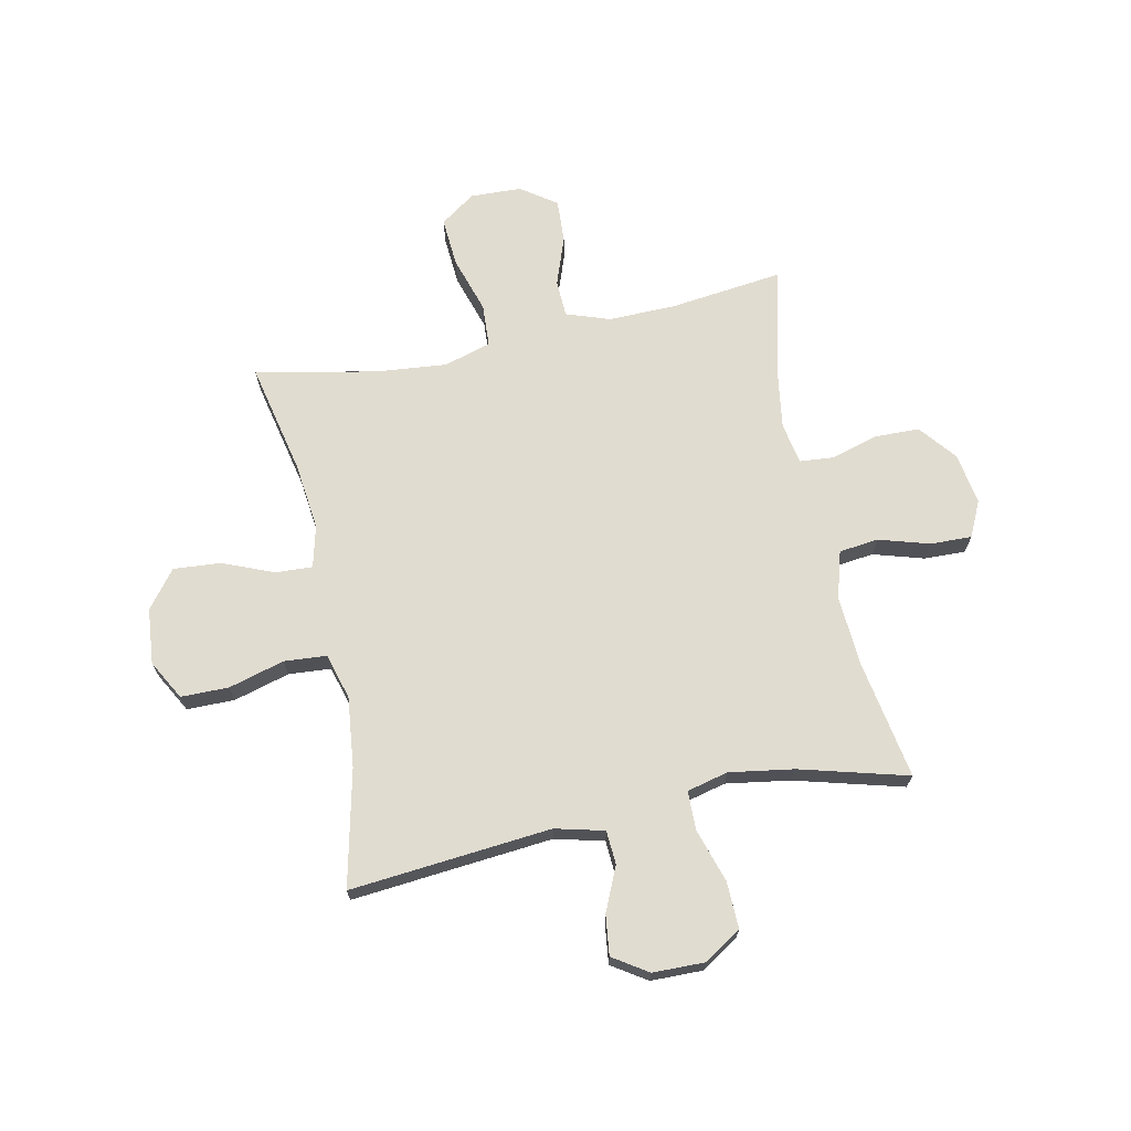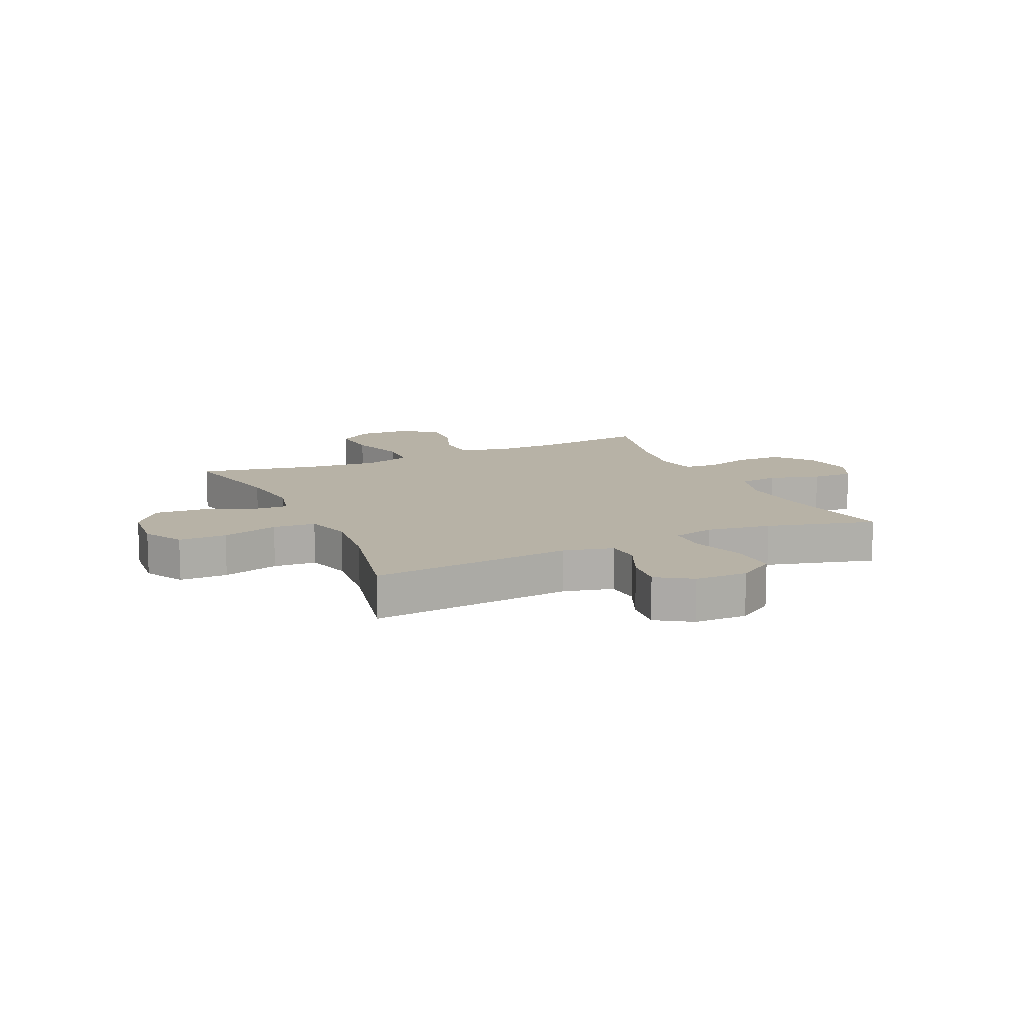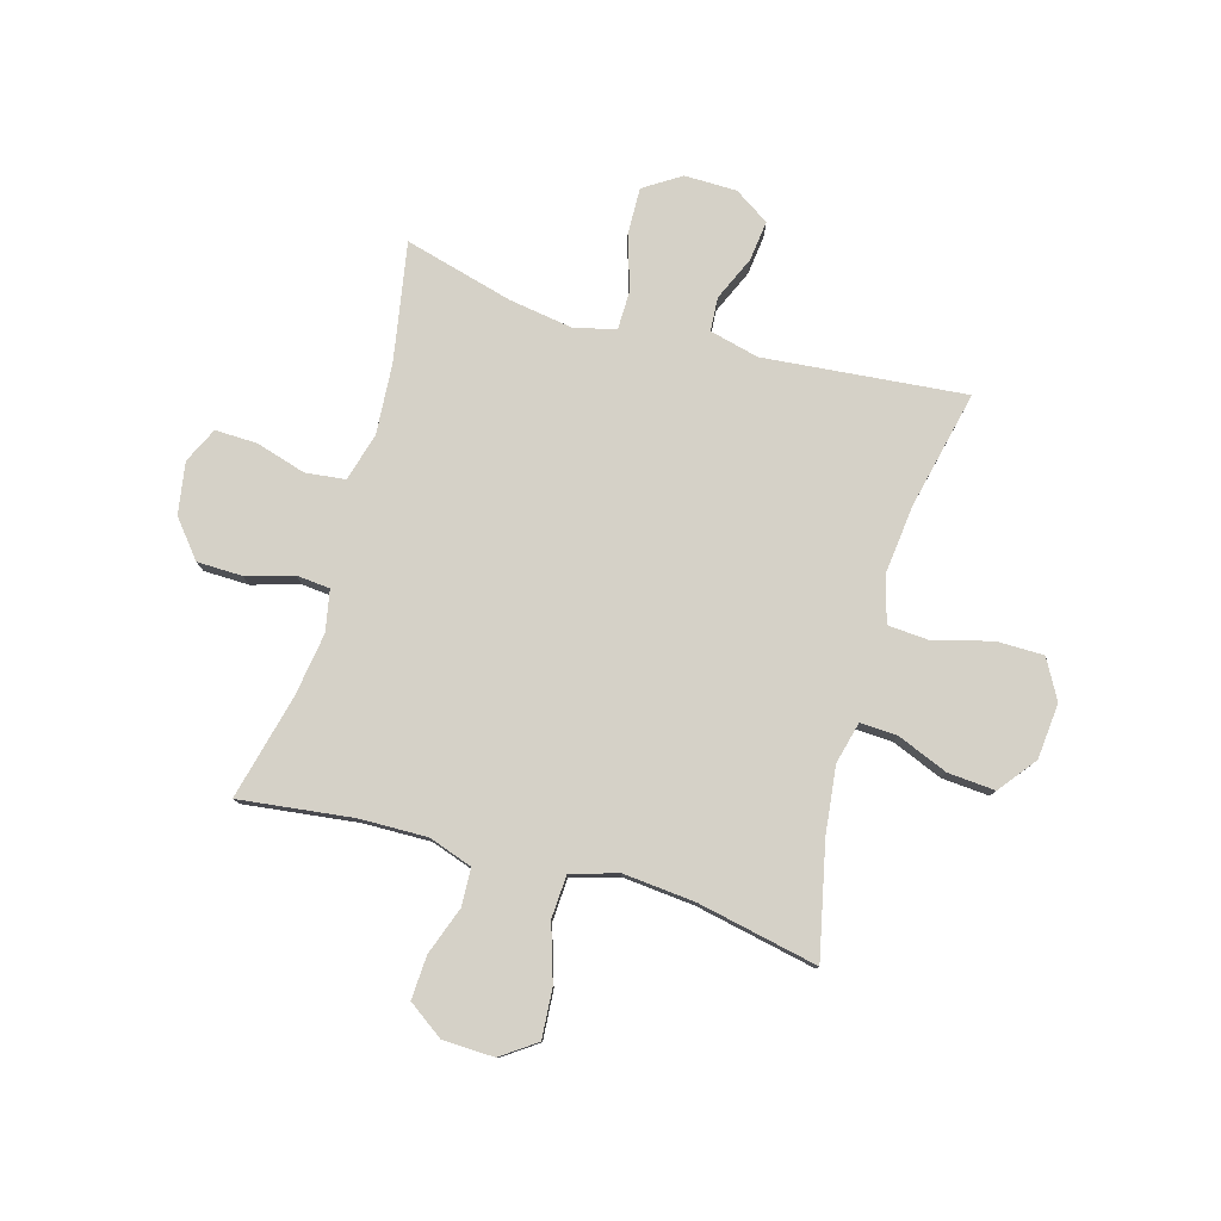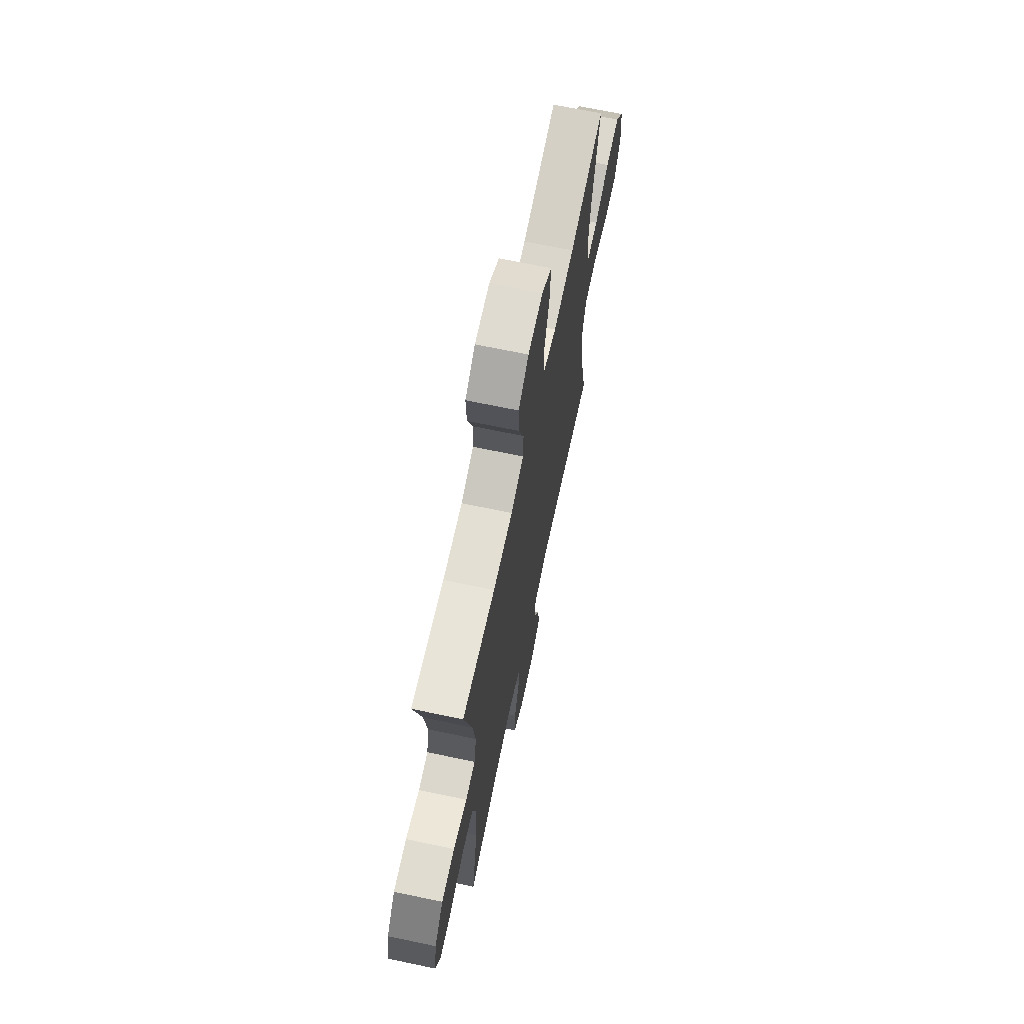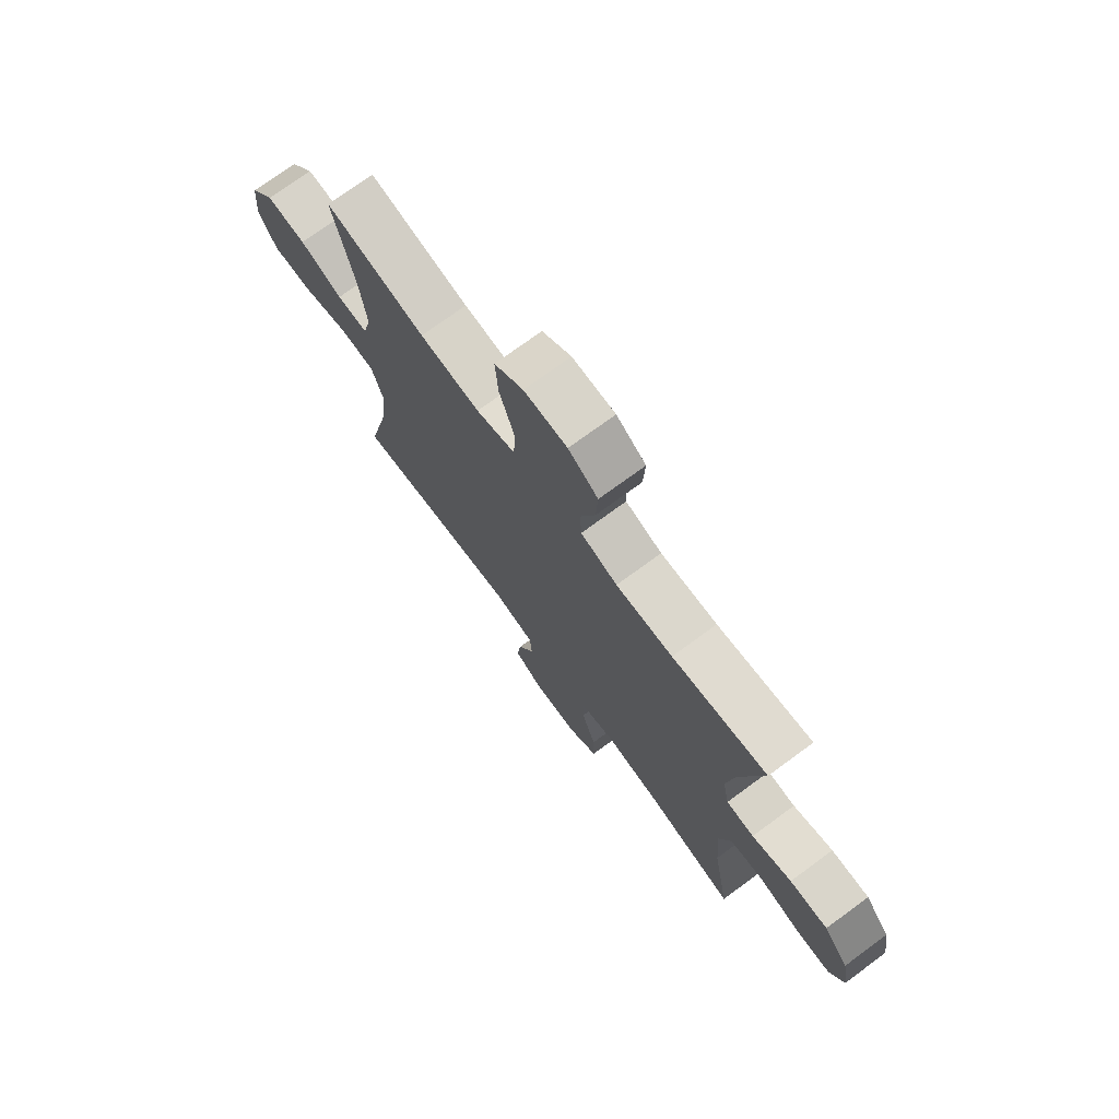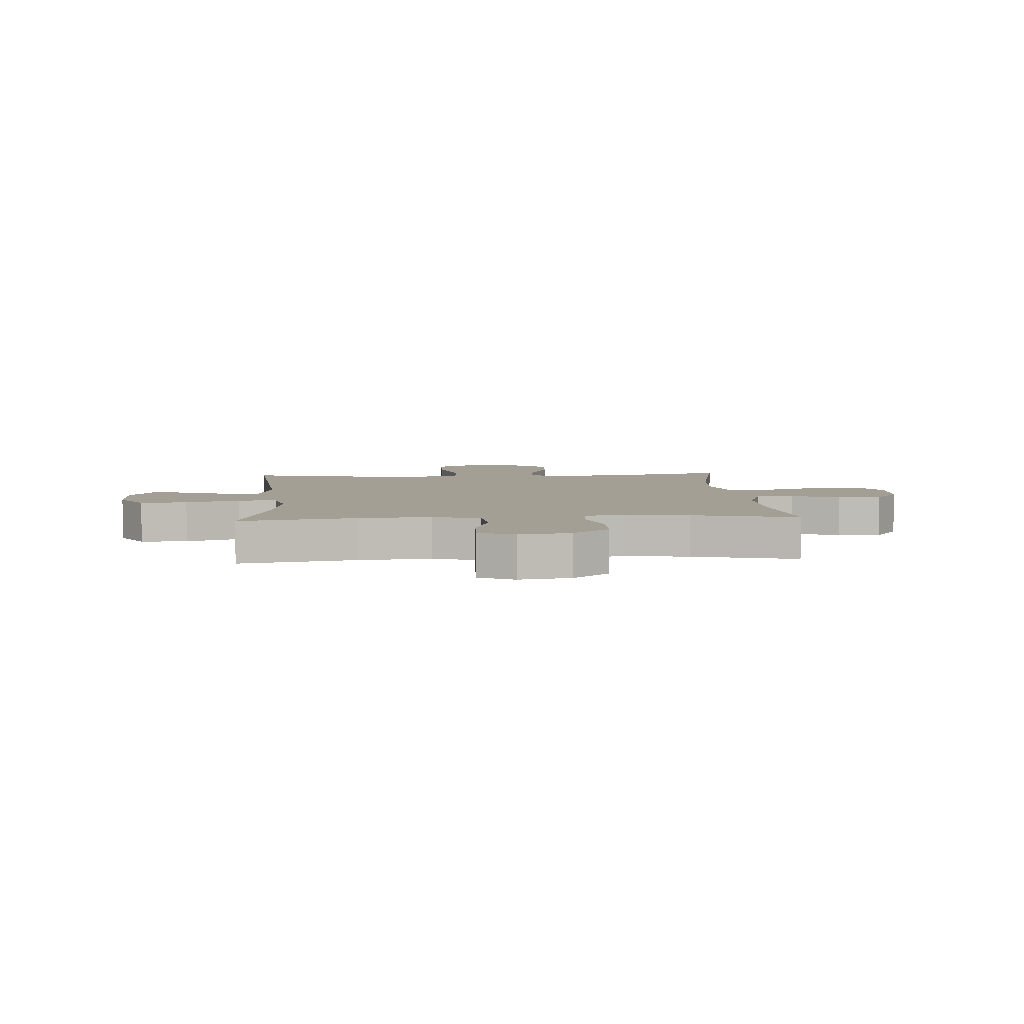
<metadata>
{"format":"obj","ext":"obj","renderer":"f3d","projection":"perspective","resolution":1024,"background":"white","views":[{"elev":69.4,"azim":168.3,"up":"+Y"},{"elev":12.3,"azim":155.3,"up":"+Y"},{"elev":79.1,"azim":15.9,"up":"+Y"},{"elev":68.1,"azim":-78.1,"up":"+Z"},{"elev":73.8,"azim":-126.3,"up":"+Z"},{"elev":5.6,"azim":-93.9,"up":"+Y"}]}
</metadata>
<code>
o path292
v 0.2789 0.0375 0.448
v 0.1474 0.0375 0.4356
v 0.06163 0.0375 0.4611
v 0.05718 0.0375 0.5396
v 0.0901 0.0375 0.6431
v 0.09651 0.0375 0.7328
v 0.03315 0.0375 0.7773
v -0.06076 0.0375 0.7743
v -0.1254 0.0375 0.7287
v -0.1212 0.0375 0.6494
v -0.08961 0.0375 0.5614
v -0.09249 0.0375 0.4932
v -0.1725 0.0375 0.4658
v -0.2961 0.0375 0.4681
v -0.5031 0.0375 0.4934
v -0.4554 0.0375 0.3016
v -0.4382 0.0375 0.1867
v -0.4526 0.0375 0.1112
v -0.5132 0.0375 0.1059
v -0.5994 0.0375 0.1311
v -0.6824 0.0375 0.1293
v -0.7369 0.0375 0.06225
v -0.7522 0.0375 -0.03215
v -0.7217 0.0375 -0.09693
v -0.6456 0.0375 -0.09485
v -0.5533 0.0375 -0.06745
v -0.4814 0.0375 -0.076
v -0.4564 0.0375 -0.1626
v -0.4653 0.0375 -0.2926
v -0.5031 0.0375 -0.5085
v -0.3055 0.0375 -0.4553
v -0.1879 0.0375 -0.437
v -0.1126 0.0375 -0.4556
v -0.1116 0.0375 -0.5271
v -0.1427 0.0375 -0.6245
v -0.1449 0.0375 -0.7101
v -0.07784 0.0375 -0.7535
v 0.01789 0.0375 -0.7521
v 0.08124 0.0375 -0.7108
v 0.07244 0.0375 -0.638
v 0.0368 0.0375 -0.5573
v 0.04093 0.0375 -0.4959
v 0.1306 0.0375 -0.4736
v 0.4986 0.0375 -0.5085
v 0.4505 0.0375 -0.2953
v 0.4364 0.0375 -0.1675
v 0.4605 0.0375 -0.08376
v 0.538 0.0375 -0.07824
v 0.6404 0.0375 -0.107
v 0.7276 0.0375 -0.1066
v 0.7676 0.0375 -0.03456
v 0.7582 0.0375 0.0671
v 0.7051 0.0375 0.1354
v 0.6184 0.0375 0.1288
v 0.5254 0.0375 0.09117
v 0.458 0.0375 0.08784
v 0.4388 0.0375 0.1643
v 0.4533 0.0375 0.2866
v 0.4986 0.0375 0.4934
v 0.2789 -0.0375 0.448
v 0.1474 -0.0375 0.4356
v 0.06163 -0.0375 0.4611
v 0.05718 -0.0375 0.5396
v 0.0901 -0.0375 0.6431
v 0.09651 -0.0375 0.7328
v 0.03315 -0.0375 0.7773
v -0.06076 -0.0375 0.7743
v -0.1254 -0.0375 0.7287
v -0.1212 -0.0375 0.6494
v -0.08961 -0.0375 0.5614
v -0.09249 -0.0375 0.4932
v -0.1725 -0.0375 0.4658
v -0.2961 -0.0375 0.4681
v -0.5031 -0.0375 0.4934
v -0.4554 -0.0375 0.3016
v -0.4382 -0.0375 0.1867
v -0.4526 -0.0375 0.1112
v -0.5132 -0.0375 0.1059
v -0.5994 -0.0375 0.1311
v -0.6824 -0.0375 0.1293
v -0.7369 -0.0375 0.06225
v -0.7522 -0.0375 -0.03215
v -0.7217 -0.0375 -0.09693
v -0.6456 -0.0375 -0.09485
v -0.5533 -0.0375 -0.06745
v -0.4814 -0.0375 -0.076
v -0.4564 -0.0375 -0.1626
v -0.4653 -0.0375 -0.2926
v -0.5031 -0.0375 -0.5085
v -0.3055 -0.0375 -0.4553
v -0.1879 -0.0375 -0.437
v -0.1126 -0.0375 -0.4556
v -0.1116 -0.0375 -0.5271
v -0.1427 -0.0375 -0.6245
v -0.1449 -0.0375 -0.7101
v -0.07784 -0.0375 -0.7535
v 0.01789 -0.0375 -0.7521
v 0.08124 -0.0375 -0.7108
v 0.07244 -0.0375 -0.638
v 0.0368 -0.0375 -0.5573
v 0.04093 -0.0375 -0.4959
v 0.1306 -0.0375 -0.4736
v 0.4986 -0.0375 -0.5085
v 0.4505 -0.0375 -0.2953
v 0.4364 -0.0375 -0.1675
v 0.4605 -0.0375 -0.08376
v 0.538 -0.0375 -0.07824
v 0.6404 -0.0375 -0.107
v 0.7276 -0.0375 -0.1066
v 0.7676 -0.0375 -0.03456
v 0.7582 -0.0375 0.0671
v 0.7051 -0.0375 0.1354
v 0.6184 -0.0375 0.1288
v 0.5254 -0.0375 0.09117
v 0.458 -0.0375 0.08784
v 0.4388 -0.0375 0.1643
v 0.4533 -0.0375 0.2866
v 0.4986 -0.0375 0.4934
v -0.7369 0.0375 0.06225
v -0.7522 0.0375 -0.03215
v -0.7217 0.0375 -0.09693
v -0.7217 0.0375 -0.09693
v -0.6824 0.0375 0.1293
v -0.6456 0.0375 -0.09485
v -0.5994 0.0375 0.1311
v -0.5533 0.0375 -0.06745
v -0.5132 0.0375 0.1059
v -0.4814 0.0375 -0.076
v -0.4814 0.0375 -0.076
v -0.4526 0.0375 0.1112
v -0.4526 0.0375 0.1112
v -0.4653 0.0375 -0.2926
v -0.5031 0.0375 -0.5085
v -0.5031 0.0375 -0.5085
v -0.4564 0.0375 -0.1626
v -0.5031 0.0375 0.4934
v -0.5031 0.0375 0.4934
v -0.4554 0.0375 0.3016
v -0.4382 0.0375 0.1867
v -0.3055 0.0375 -0.4553
v -0.2961 0.0375 0.4681
v -0.1879 0.0375 -0.437
v -0.1725 0.0375 0.4658
v -0.1126 0.0375 -0.4556
v -0.1126 0.0375 -0.4556
v -0.09249 0.0375 0.4932
v -0.09249 0.0375 0.4932
v -0.1427 0.0375 -0.6245
v -0.1449 0.0375 -0.7101
v -0.07784 0.0375 -0.7535
v -0.1116 0.0375 -0.5271
v -0.06076 0.0375 0.7743
v -0.1254 0.0375 0.7287
v -0.1212 0.0375 0.6494
v -0.08961 0.0375 0.5614
v 0.01789 0.0375 -0.7521
v 0.03315 0.0375 0.7773
v 0.08124 0.0375 -0.7108
v 0.08124 0.0375 -0.7108
v 0.09651 0.0375 0.7328
v 0.0368 0.0375 -0.5573
v 0.04093 0.0375 -0.4959
v 0.04093 0.0375 -0.4959
v 0.07244 0.0375 -0.638
v 0.06163 0.0375 0.4611
v 0.06163 0.0375 0.4611
v 0.05718 0.0375 0.5396
v 0.1306 0.0375 -0.4736
v 0.0901 0.0375 0.6431
v 0.1474 0.0375 0.4356
v 0.2789 0.0375 0.448
v 0.4364 0.0375 -0.1675
v 0.4605 0.0375 -0.08376
v 0.4605 0.0375 -0.08376
v 0.4505 0.0375 -0.2953
v 0.4388 0.0375 0.1643
v 0.4533 0.0375 0.2866
v 0.458 0.0375 0.08784
v 0.458 0.0375 0.08784
v 0.5254 0.0375 0.09117
v 0.538 0.0375 -0.07824
v 0.4986 0.0375 -0.5085
v 0.4986 0.0375 -0.5085
v 0.4986 0.0375 0.4934
v 0.4986 0.0375 0.4934
v 0.6184 0.0375 0.1288
v 0.6404 0.0375 -0.107
v 0.7051 0.0375 0.1354
v 0.7276 0.0375 -0.1066
v 0.7276 0.0375 -0.1066
v 0.7582 0.0375 0.0671
v 0.7676 0.0375 -0.03456
v -0.7369 -0.0375 0.06225
v -0.7522 -0.0375 -0.03215
v -0.7217 -0.0375 -0.09693
v -0.7217 -0.0375 -0.09693
v -0.6824 -0.0375 0.1293
v -0.6456 -0.0375 -0.09485
v -0.5994 -0.0375 0.1311
v -0.5533 -0.0375 -0.06745
v -0.5132 -0.0375 0.1059
v -0.4814 -0.0375 -0.076
v -0.4814 -0.0375 -0.076
v -0.4526 -0.0375 0.1112
v -0.4526 -0.0375 0.1112
v -0.4653 -0.0375 -0.2926
v -0.5031 -0.0375 -0.5085
v -0.5031 -0.0375 -0.5085
v -0.4564 -0.0375 -0.1626
v -0.5031 -0.0375 0.4934
v -0.5031 -0.0375 0.4934
v -0.4554 -0.0375 0.3016
v -0.4382 -0.0375 0.1867
v -0.3055 -0.0375 -0.4553
v -0.2961 -0.0375 0.4681
v -0.1879 -0.0375 -0.437
v -0.1725 -0.0375 0.4658
v -0.1126 -0.0375 -0.4556
v -0.1126 -0.0375 -0.4556
v -0.09249 -0.0375 0.4932
v -0.09249 -0.0375 0.4932
v -0.1427 -0.0375 -0.6245
v -0.1449 -0.0375 -0.7101
v -0.07784 -0.0375 -0.7535
v -0.1116 -0.0375 -0.5271
v -0.06076 -0.0375 0.7743
v -0.1254 -0.0375 0.7287
v -0.1212 -0.0375 0.6494
v -0.08961 -0.0375 0.5614
v 0.01789 -0.0375 -0.7521
v 0.03315 -0.0375 0.7773
v 0.08124 -0.0375 -0.7108
v 0.08124 -0.0375 -0.7108
v 0.09651 -0.0375 0.7328
v 0.0368 -0.0375 -0.5573
v 0.04093 -0.0375 -0.4959
v 0.04093 -0.0375 -0.4959
v 0.07244 -0.0375 -0.638
v 0.06163 -0.0375 0.4611
v 0.06163 -0.0375 0.4611
v 0.05718 -0.0375 0.5396
v 0.1306 -0.0375 -0.4736
v 0.0901 -0.0375 0.6431
v 0.1474 -0.0375 0.4356
v 0.2789 -0.0375 0.448
v 0.4364 -0.0375 -0.1675
v 0.4605 -0.0375 -0.08376
v 0.4605 -0.0375 -0.08376
v 0.4505 -0.0375 -0.2953
v 0.4388 -0.0375 0.1643
v 0.4533 -0.0375 0.2866
v 0.458 -0.0375 0.08784
v 0.458 -0.0375 0.08784
v 0.5254 -0.0375 0.09117
v 0.538 -0.0375 -0.07824
v 0.4986 -0.0375 -0.5085
v 0.4986 -0.0375 -0.5085
v 0.4986 -0.0375 0.4934
v 0.4986 -0.0375 0.4934
v 0.6184 -0.0375 0.1288
v 0.6404 -0.0375 -0.107
v 0.7051 -0.0375 0.1354
v 0.7276 -0.0375 -0.1066
v 0.7276 -0.0375 -0.1066
v 0.7582 -0.0375 0.0671
v 0.7676 -0.0375 -0.03456
f 222 235 225
f 204 244 239
f 223 224 222
f 218 244 204
f 201 202 204
f 213 217 215
f 246 218 242
f 228 226 227
f 214 206 207
f 243 231 226
f 231 243 234
f 249 246 242
f 239 241 220
f 252 250 244
f 202 201 200
f 206 216 209
f 245 250 251
f 216 218 204
f 214 216 206
f 204 239 213
f 225 236 218
f 230 238 224
f 229 243 228
f 244 250 245
f 213 239 217
f 265 260 261
f 213 215 212
f 260 265 262
f 263 266 261
f 261 260 255
f 199 200 201
f 228 243 226
f 265 261 266
f 246 252 244
f 209 204 202
f 247 252 246
f 200 199 198
f 236 242 218
f 212 215 210
f 209 216 204
f 243 229 241
f 255 252 247
f 225 235 236
f 239 220 217
f 232 238 230
f 222 238 235
f 193 199 197
f 249 242 256
f 246 244 218
f 193 194 198
f 254 255 260
f 220 241 229
f 252 255 254
f 198 194 195
f 245 251 258
f 224 238 222
f 193 198 199
f 22 23 82 81
f 23 122 196 82
f 21 22 81 80
f 24 25 84 83
f 20 21 80 79
f 25 26 85 84
f 19 20 79 78
f 26 129 203 85
f 131 19 78 205
f 29 134 208 88
f 27 28 87 86
f 137 16 75 211
f 28 29 88 87
f 16 17 76 75
f 17 18 77 76
f 30 31 90 89
f 14 15 74 73
f 31 32 91 90
f 13 14 73 72
f 32 145 219 91
f 147 13 72 221
f 35 36 95 94
f 36 37 96 95
f 34 35 94 93
f 8 9 68 67
f 9 10 69 68
f 10 11 70 69
f 33 34 93 92
f 11 12 71 70
f 37 38 97 96
f 7 8 67 66
f 38 159 233 97
f 6 7 66 65
f 41 163 237 100
f 40 41 100 99
f 39 40 99 98
f 166 4 63 240
f 42 43 102 101
f 5 6 65 64
f 4 5 64 63
f 2 3 62 61
f 1 2 61 60
f 46 174 248 105
f 45 46 105 104
f 57 58 117 116
f 179 57 116 253
f 55 56 115 114
f 47 48 107 106
f 183 45 104 257
f 43 44 103 102
f 185 1 60 259
f 58 59 118 117
f 54 55 114 113
f 48 49 108 107
f 53 54 113 112
f 49 190 264 108
f 52 53 112 111
f 51 52 111 110
f 50 51 110 109
f 148 151 161
f 130 165 170
f 149 148 150
f 144 130 170
f 127 130 128
f 139 141 143
f 172 168 144
f 154 153 152
f 140 133 132
f 169 152 157
f 157 160 169
f 175 168 172
f 165 146 167
f 178 170 176
f 128 126 127
f 132 135 142
f 171 177 176
f 142 130 144
f 140 132 142
f 130 139 165
f 151 144 162
f 156 150 164
f 155 154 169
f 170 171 176
f 139 143 165
f 191 187 186
f 139 138 141
f 186 188 191
f 189 187 192
f 187 181 186
f 125 127 126
f 154 152 169
f 191 192 187
f 172 170 178
f 135 128 130
f 173 172 178
f 126 124 125
f 162 144 168
f 138 136 141
f 135 130 142
f 169 167 155
f 181 173 178
f 151 162 161
f 165 143 146
f 158 156 164
f 148 161 164
f 119 123 125
f 175 182 168
f 172 144 170
f 119 124 120
f 180 186 181
f 146 155 167
f 178 180 181
f 124 121 120
f 171 184 177
f 150 148 164
f 119 125 124

</code>
